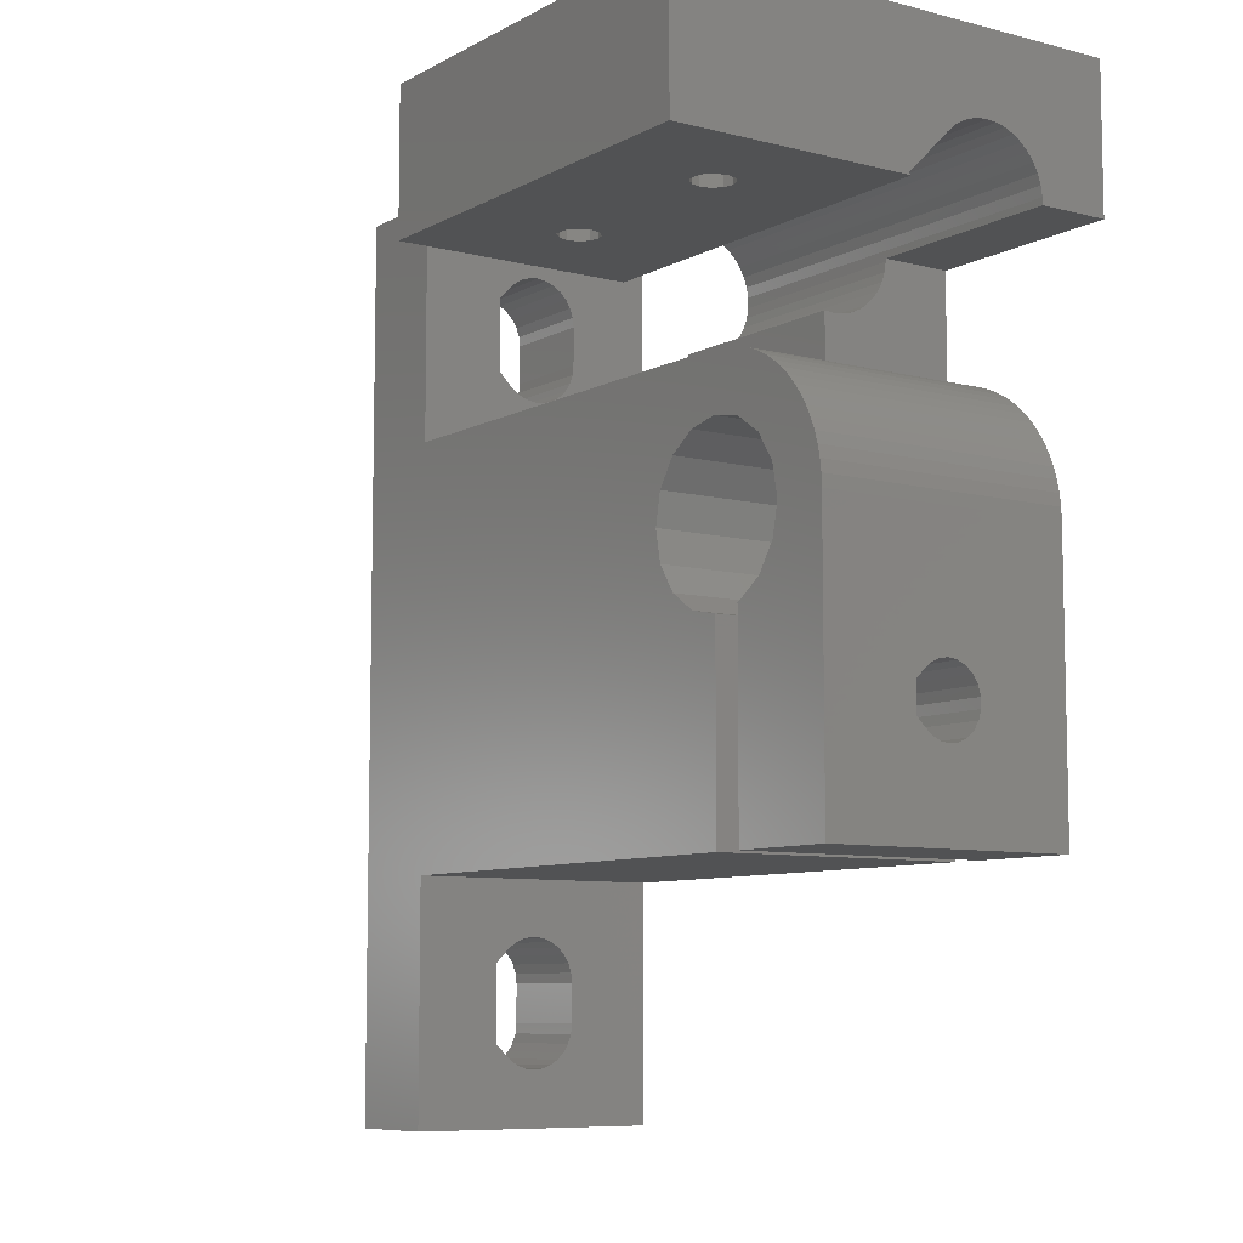
<metadata>
{"format":"stl","ext":"stl","renderer":"f3d","projection":"perspective","resolution":1024,"background":"white","views":[{"elev":-8.1,"azim":54.9,"up":"+Y"}]}
</metadata>
<code>
# stl→obj: 442 verts, 904 faces
v -1.087e-16 -16.86 6.99
v -1.627e-31 -11.3 6.5
v 0 -16.8 6.5
v 5 -16.86 6.99
v 5 -17.02 7.455
v -1.087e-16 -23.14 6.99
v 5 -23.14 6.99
v 5 -23.2 6.5
v 0 -23.2 6.5
v -1.087e-16 16.14 6.99
v 0 16.2 6.5
v 5 16.14 6.99
v 5 15.98 7.455
v -1.087e-16 9.855 6.99
v 5 9.8 6.5
v 0 9.8 6.5
v 5 9.855 6.99
v -1.154e-16 -11 7.02
v 21.32 -11 7.02
v -1.443e-15 -26 13
v -1.443e-15 19 13
v -7.772e-16 -11 10
v -2.12e-16 -22.98 7.455
v -3.046e-16 -22.72 7.872
v -3.454e-16 -22.56 8.056
v -4.885e-16 -18.09 8.7
v -4.885e-16 -21.91 8.7
v 1.443e-15 -26 9.537e-07
v 5 -26 13
v 5 -14 13
v 5 7 13
v -2.12e-16 15.98 7.455
v -3.046e-16 15.72 7.872
v -3.454e-16 15.56 8.056
v -4.885e-16 14.91 8.7
v -4.885e-16 11.09 8.7
v -7.772e-16 4 10
v 1.443e-15 19 0
v 5 19 1.11e-15
v 5 19 13
v 1.087e-16 -16.86 6.01
v 1.154e-16 -11 5.98
v 2.12e-16 -17.02 5.545
v 21.32 -11 5.98
v 24.33 -11.3 6.5
v -2.12e-16 -17.02 7.455
v 5 -17.28 7.872
v 5 -22.98 7.455
v -2.12e-16 10.02 7.455
v 5 10.02 7.455
v 5 15.72 7.872
v -3.046e-16 -17.28 7.872
v 5 -17.44 8.056
v 5 -22.72 7.872
v -3.046e-16 10.28 7.872
v 5 10.28 7.872
v 5 15.56 8.056
v -3.454e-16 -17.44 8.056
v 5 -18.09 8.7
v 5 -22.56 8.056
v -3.454e-16 10.44 8.056
v 5 10.44 8.056
v 5 14.91 8.7
v 5 -21.91 8.7
v 5 11.09 8.7
v 21.32 4 10
v 21.32 -11 10
v 7.772e-16 4 3
v 5 -16.8 6.5
v 1.087e-16 -23.14 6.01
v 5 -23.14 6.01
v 1.087e-16 16.14 6.01
v 5 16.2 6.5
v 1.087e-16 9.855 6.01
v 5 9.855 6.01
v 5 -16.86 6.01
v 2.12e-16 -22.98 5.545
v 5 -22.98 5.545
v 2.12e-16 15.98 5.545
v 5 16.14 6.01
v 2.12e-16 10.02 5.545
v 5 10.02 5.545
v 21.32 -11 3
v 7.772e-16 -11 3
v 5 7 1.11e-15
v 5 -14 9.537e-07
v 5 -26 9.537e-07
v 18.43 10.13 4.657
v 28.33 10.13 4.657
v 28.33 10.47 4.293
v 18.43 10.47 4.293
v 18.43 10.86 3.989
v 28.33 10.86 3.989
v 18.43 11.29 3.753
v 18.43 11.76 3.592
v 18.43 12.4 0.01
v 28.33 11.29 3.753
v 18.43 12.25 3.51
v 28.33 11.76 3.592
v 18.43 12.75 3.51
v 28.33 12.25 3.51
v 28.33 12.4 3.51
v 18.43 13.24 3.592
v 18.43 13.71 3.753
v 18.43 14.14 3.989
v 18.43 19.4 4.092e-15
v 18.43 12.4 10.64
v 18.43 12.4 22.5
v 18.43 12.5 10.74
v 38.23 12.4 10.64
v 22.68 12.4 16.6
v 22.81 12.4 16.12
v 23.16 12.4 15.78
v 23.63 12.4 15.65
v 24.11 12.4 15.78
v 32.66 12.4 15.78
v 18.43 19.4 22.5
v 22.81 12.4 17.07
v 22.96 12.4 17.27
v 23.24 12.4 17.55
v 24.02 12.4 17.55
v 38.23 12.4 22.5
v 18.43 12.4 4.092e-15
v 38.23 19.4 8.489e-15
v 28.33 12.4 0.01
v 38.23 12.4 8.489e-15
v 18.43 14.62 8.621
v 38.23 12.5 10.74
v 38.23 12.75 3.51
v 38.23 13.24 3.592
v 38.23 13.71 3.753
v 18.43 14.53 4.293
v 38.23 14.14 3.989
v 18.43 14.87 4.657
v 38.23 14.53 4.293
v 38.23 14.87 4.657
v 18.43 14.62 8.616
v 18.43 14.87 8.343
v 38.23 14.62 8.616
v 38.23 14.62 8.621
v 18.43 15.14 5.072
v 38.23 15.14 5.072
v 18.43 15.14 7.928
v 38.23 14.87 8.343
v 18.43 15.34 5.526
v 38.23 15.34 5.526
v 18.43 15.34 7.474
v 38.23 15.14 7.928
v 18.43 15.46 6.006
v 38.23 15.46 6.006
v 18.43 15.46 6.994
v 38.23 15.34 7.474
v 18.43 15.5 6.5
v 38.23 15.5 6.5
v 38.23 15.46 6.994
v 22.68 19.4 16.6
v 22.81 19.4 16.12
v 22.81 19.4 17.07
v 22.96 19.4 17.27
v 23.24 19.4 17.55
v 24.02 19.4 17.55
v 32.74 19.4 17.55
v 38.23 19.4 22.5
v 23.16 19.4 15.78
v 23.63 19.4 15.65
v 24.11 19.4 15.78
v 18.43 7 0.01
v 18.43 7 7.01
v 18.43 9.862 5.072
v 28.33 7 0.01
v 28.33 7 9.537e-07
v 18.43 9.5 6.5
v 18.43 9.541 6.006
v 18.43 9.663 5.526
v 18.43 9.541 6.994
v 18.43 9.545 7.01
v 28.33 7 13
v 28.33 7 7.01
v 28.33 9.5 6.5
v 28.33 9.541 6.006
v 28.33 9.663 5.526
v 28.33 9.541 6.994
v 28.33 9.545 7.01
v 28.33 9.862 5.072
v 3.046e-16 -17.28 5.128
v 5 -17.02 5.545
v 3.046e-16 -22.72 5.128
v 5 -22.72 5.128
v 3.046e-16 10.28 5.128
v 5 10.28 5.128
v 3.046e-16 15.72 5.128
v 5 15.98 5.545
v 21.32 -6.35 9.358
v 21.32 -9.65 9.358
v 21.32 -9.65 3.642
v 21.32 -6.35 3.642
v 21.32 4 3
v 24.33 -9.65 3.642
v 24.33 -9.65 9.358
v 21.32 -4.7 6.5
v 24.33 -4.7 6.5
v 24.33 -6.35 9.358
v 24.33 -6.35 3.642
v 22.98 12.4 17.25
v 22.98 19.4 17.25
v 24.3 12.4 17.27
v 32.74 12.4 17.55
v 24.3 19.4 17.27
v 32.46 19.4 17.27
v 24.45 12.4 16.12
v 24.45 19.4 16.12
v 32.31 12.4 16.12
v 32.66 19.4 15.78
v 24.15 -1.526e-05 13
v 24.47 1.599 9.537e-07
v 24.47 1.599 13
v 24.15 -1.526e-05 9.537e-07
v 24.47 -1.599 13
v 24.47 -1.599 9.537e-07
v 24.28 12.4 17.25
v 24.28 19.4 17.25
v 24.45 12.4 17.07
v 24.45 19.4 17.07
v 32.46 12.4 17.27
v 32.31 19.4 17.07
v 24.33 -9.472 5.554
v 24.33 -9.472 7.446
v 24.33 -9.679 6.993
v 24.33 -9.679 6.007
v 24.33 -9.75 6.5
v 24.33 -6.25 6.5
v 28.33 -6.25 6.5
v 28.33 -6.321 6.993
v 24.33 -6.321 6.007
v 28.33 -6.321 6.007
v 24.33 -6.321 6.993
v 28.33 -6.528 7.446
v 24.33 -6.528 5.554
v 28.33 -6.528 5.554
v 24.33 -6.528 7.446
v 28.33 -6.772 7.728
v 24.33 -6.763 7.737
v 28.33 -6.763 7.737
v 28.33 -7.275 8.25
v 24.33 -6.772 7.728
v 24.33 -6.854 5.177
v 28.33 -6.854 5.177
v 28.33 -7.273 4.908
v 24.33 -7.273 4.908
v 28.33 -7.751 4.768
v 24.33 -7.275 8.25
v 24.33 -7.751 4.768
v 28.33 -8.249 4.768
v 24.33 -8.249 4.768
v 28.33 -8.727 4.908
v 24.33 -8.725 8.25
v 28.33 -8.725 8.25
v 28.33 -9.237 7.737
v 24.33 -8.727 4.908
v 28.33 -9.146 5.177
v 24.33 -9.146 5.177
v 24.33 -9.228 7.728
v 28.33 -9.228 7.728
v 28.33 -9.472 7.446
v 24.33 -9.237 7.737
v 28.33 -9.472 5.554
v 28.33 -9.679 6.993
v 28.33 -9.679 6.007
v 28.33 -9.75 6.5
v 24.58 12.4 16.6
v 24.58 19.4 16.6
v 32.18 12.4 16.6
v 32.31 12.4 17.07
v 32.31 19.4 16.12
v 32.18 19.4 16.6
v 25.38 -2.955 13
v 25.38 -2.955 9.537e-07
v 25.38 2.955 9.537e-07
v 25.38 2.955 13
v 26.73 -3.86 13
v 26.73 -3.86 9.537e-07
v 28.33 -14 13
v 28.33 -14 9.537e-07
v 26.73 3.86 13
v 26.73 3.86 9.537e-07
v 28.33 -4.178 13
v 28.33 -4.178 9.537e-07
v 28.33 4.178 13
v 28.33 4.178 9.537e-07
v 38.23 12.4 3.51
v 28.94 6.973 13
v 29.55 6.894 13
v 29.93 3.86 13
v 28.94 6.973 9.537e-07
v 29.55 6.894 9.537e-07
v 29.93 3.86 9.537e-07
v 30.14 6.761 13
v 30.14 6.761 9.537e-07
v 29.83 -14 13
v 29.83 -3.88 13
v 29.83 -8.725 8.25
v 29.83 -9.237 7.737
v 29.83 -9.472 7.446
v 29.83 -9.679 6.993
v 29.83 -9.75 6.5
v 29.93 -3.86 13
v 35.33 -14 13
v 29.83 -14 9.537e-07
v 29.83 -3.88 9.537e-07
v 29.93 -3.86 9.537e-07
v 29.83 -8.249 4.768
v 29.83 -8.727 4.908
v 29.83 -9.146 5.177
v 29.83 -9.472 5.554
v 29.83 -9.679 6.007
v 35.33 -14 9.537e-07
v 29.83 -6.25 6.5
v 35.33 -6.25 6.5
v 35.33 -6.321 6.993
v 29.83 -6.321 6.007
v 35.33 -6.321 6.007
v 29.83 -6.321 6.993
v 35.33 -6.528 7.446
v 29.83 -6.528 5.554
v 35.33 -6.528 5.554
v 29.83 -6.528 7.446
v 35.33 -6.772 7.728
v 29.83 -6.763 7.737
v 35.33 -6.763 7.737
v 35.33 -7.275 8.25
v 29.83 -6.772 7.728
v 29.83 -6.854 5.177
v 35.33 -6.854 5.177
v 35.33 -7.273 4.908
v 29.83 -7.273 4.908
v 35.33 -7.751 4.768
v 29.83 -7.275 8.25
v 29.83 -7.751 4.768
v 35.33 -8.249 4.768
v 35.33 -8.727 4.908
v 35.33 -8.725 8.25
v 35.33 -9.237 7.737
v 35.33 -9.146 5.177
v 29.83 -9.228 7.728
v 35.33 -9.228 7.728
v 35.33 -9.472 7.446
v 35.33 -9.472 5.554
v 35.33 -9.679 6.993
v 35.33 -9.679 6.007
v 35.33 -9.75 6.5
v 31.28 -2.955 13
v 31.28 -2.955 9.537e-07
v 30.72 6.578 13
v 31.28 2.955 13
v 32.34 5.734 13
v 31.28 2.955 9.537e-07
v 31.29 6.344 13
v 31.83 6.062 13
v 30.72 6.578 9.537e-07
v 31.29 6.344 9.537e-07
v 31.83 6.062 9.537e-07
v 32.34 5.734 9.537e-07
v 3.819e-16 -17.63 4.78
v 5 -17.28 5.128
v 3.819e-16 -22.37 4.78
v 5 -22.37 4.78
v 3.819e-16 10.63 4.78
v 5 10.63 4.78
v 3.819e-16 15.37 4.78
v 5 15.72 5.128
v 4.401e-16 -18.05 4.518
v 5 -17.63 4.78
v 4.401e-16 -21.95 4.518
v 4.401e-16 11.05 4.518
v 4.401e-16 14.95 4.518
v 5 15.37 4.78
v 35.33 0 13
v 32.19 -1.599 13
v 32.19 -1.599 9.537e-07
v 35.33 0 9.537e-07
v 32.19 1.599 13
v 32.83 5.362 13
v 32.19 1.599 9.537e-07
v 32.83 5.362 9.537e-07
v 33.28 4.95 9.537e-07
v 33.69 4.5 9.537e-07
v 34.06 4.015 9.537e-07
v 32.51 0 13
v 32.51 0 9.537e-07
v 34.39 3.5 9.537e-07
v 34.67 2.958 9.537e-07
v 34.91 2.394 9.537e-07
v 35.09 1.812 9.537e-07
v 35.22 1.216 9.537e-07
v 32.48 12.4 17.25
v 32.48 19.4 17.25
v 33.28 4.95 13
v 33.69 4.5 13
v 34.06 4.015 13
v 34.39 3.5 13
v 34.67 2.958 13
v 34.91 2.394 13
v 35.09 1.812 13
v 35.22 1.216 13
v 35.3 0.6101 13
v 35.3 0.6101 9.537e-07
v 33.13 12.4 15.65
v 33.13 19.4 15.65
v 33.52 19.4 17.55
v 33.52 12.4 17.55
v 33.6 12.4 15.78
v 33.6 19.4 15.78
v 33.8 12.4 17.27
v 33.8 19.4 17.27
v 33.95 12.4 16.12
v 33.95 19.4 16.12
v 33.78 12.4 17.25
v 33.78 19.4 17.25
v 33.95 12.4 17.07
v 33.95 19.4 17.07
v 34.08 12.4 16.6
v 34.08 19.4 16.6
v 4.762e-16 -18.51 4.355
v 5 -18.05 4.518
v 4.762e-16 -21.49 4.355
v 5 -21.95 4.518
v 4.762e-16 11.51 4.355
v 5 11.05 4.518
v 4.762e-16 14.49 4.355
v 5 14.95 4.518
v 4.885e-16 -19 4.3
v 5 -18.51 4.355
v 4.885e-16 -21 4.3
v 5 -21.49 4.355
v 4.885e-16 12 4.3
v 5 11.51 4.355
v 4.885e-16 14 4.3
v 5 14.49 4.355
v 5 -19 4.3
v 5 -21 4.3
v 5 12 4.3
v 5 14 4.3
f 1 2 3
f 1 3 4
f 1 4 5
f 6 7 8
f 6 8 9
f 10 11 12
f 10 12 13
f 14 15 16
f 14 17 15
f 18 19 2
f 20 6 9
f 20 21 22
f 20 23 6
f 20 24 23
f 20 25 24
f 20 26 27
f 20 27 25
f 20 22 26
f 20 9 28
f 20 28 29
f 20 30 31
f 20 29 30
f 20 31 21
f 21 10 32
f 21 32 33
f 21 33 34
f 21 34 35
f 21 36 37
f 21 35 36
f 21 37 22
f 21 11 10
f 21 38 11
f 21 39 38
f 21 40 39
f 21 31 40
f 2 41 3
f 2 42 43
f 2 43 41
f 2 44 42
f 2 19 45
f 2 45 44
f 46 1 5
f 46 18 2
f 46 2 1
f 46 5 47
f 23 48 7
f 23 7 6
f 49 50 17
f 49 17 14
f 32 10 13
f 32 13 51
f 52 46 47
f 52 47 53
f 24 54 48
f 24 48 23
f 55 50 49
f 55 56 50
f 33 32 51
f 33 51 57
f 58 52 53
f 58 53 59
f 25 60 54
f 25 54 24
f 61 56 55
f 61 62 56
f 34 33 57
f 34 57 63
f 26 58 59
f 26 59 64
f 27 26 64
f 27 64 60
f 27 60 25
f 36 35 65
f 36 62 61
f 36 65 62
f 35 34 63
f 35 63 65
f 22 18 46
f 22 46 52
f 22 52 58
f 22 58 26
f 22 37 66
f 22 67 19
f 22 19 18
f 22 66 67
f 37 14 16
f 37 49 14
f 37 55 49
f 37 61 55
f 37 36 61
f 37 16 68
f 37 68 66
f 3 41 69
f 3 69 4
f 9 70 28
f 9 71 70
f 9 8 71
f 11 72 73
f 11 38 72
f 11 73 12
f 16 74 68
f 16 15 75
f 16 75 74
f 41 43 76
f 41 76 69
f 70 77 28
f 70 78 77
f 70 71 78
f 72 38 79
f 72 79 80
f 72 80 73
f 74 81 68
f 74 82 81
f 74 75 82
f 42 83 84
f 42 44 83
f 42 84 43
f 28 38 85
f 28 86 87
f 28 87 29
f 28 85 86
f 38 39 85
f 88 89 90
f 88 90 91
f 91 90 92
f 92 90 93
f 92 93 94
f 94 95 96
f 94 93 97
f 94 97 95
f 95 98 96
f 95 97 99
f 95 99 98
f 98 100 96
f 98 99 101
f 98 101 102
f 98 102 100
f 96 100 103
f 96 103 104
f 96 104 105
f 96 105 106
f 107 108 109
f 107 109 110
f 107 111 108
f 107 112 111
f 107 113 112
f 107 114 113
f 107 115 114
f 107 116 115
f 107 110 116
f 108 117 109
f 108 111 118
f 108 118 119
f 108 119 120
f 108 120 121
f 108 121 122
f 108 122 117
f 123 96 106
f 123 106 124
f 123 125 96
f 123 126 125
f 123 124 126
f 109 127 128
f 109 117 127
f 109 128 110
f 100 102 129
f 100 129 103
f 103 129 130
f 103 130 104
f 104 130 131
f 104 131 105
f 105 132 106
f 105 131 133
f 105 133 132
f 132 134 106
f 132 133 135
f 132 135 136
f 132 136 134
f 137 127 138
f 137 138 139
f 137 139 140
f 137 140 127
f 127 117 138
f 127 140 128
f 134 141 106
f 134 136 142
f 134 142 141
f 138 143 144
f 138 117 143
f 138 144 139
f 141 145 106
f 141 142 146
f 141 146 145
f 143 147 148
f 143 117 147
f 143 148 144
f 145 149 106
f 145 146 150
f 145 150 149
f 147 151 152
f 147 117 151
f 147 152 148
f 149 153 106
f 149 150 154
f 149 154 153
f 151 153 155
f 151 117 106
f 151 106 153
f 151 155 152
f 153 154 155
f 117 156 157
f 117 158 156
f 117 159 158
f 117 160 159
f 117 161 160
f 117 162 161
f 117 122 163
f 117 163 162
f 106 117 157
f 106 157 164
f 106 164 165
f 106 165 166
f 106 166 124
f 167 88 91
f 167 91 92
f 167 92 94
f 167 94 96
f 167 96 125
f 167 168 169
f 167 169 88
f 167 125 170
f 167 170 171
f 168 172 173
f 168 173 174
f 168 175 172
f 168 176 175
f 168 174 169
f 168 177 178
f 168 178 176
f 172 175 179
f 172 179 180
f 172 180 173
f 173 180 181
f 173 181 174
f 175 176 182
f 175 182 179
f 176 178 183
f 176 183 182
f 174 181 184
f 174 184 169
f 169 89 88
f 169 184 89
f 43 185 186
f 43 186 76
f 43 84 185
f 77 187 28
f 77 188 187
f 77 78 188
f 81 189 68
f 81 82 190
f 81 190 189
f 79 38 191
f 79 191 192
f 79 192 80
f 67 193 194
f 67 66 193
f 83 44 195
f 83 196 197
f 83 195 196
f 44 45 198
f 44 198 195
f 19 67 194
f 19 194 199
f 19 199 45
f 200 66 197
f 200 201 202
f 196 200 197
f 196 201 200
f 196 203 201
f 196 198 203
f 193 200 202
f 193 66 200
f 195 198 196
f 194 193 202
f 194 202 199
f 111 156 118
f 111 112 157
f 111 157 156
f 156 158 118
f 112 113 164
f 112 164 157
f 118 158 204
f 118 204 119
f 158 159 205
f 158 205 204
f 119 159 120
f 119 204 205
f 119 205 159
f 159 160 120
f 113 114 164
f 164 114 165
f 120 160 161
f 120 161 121
f 114 115 165
f 165 115 166
f 121 161 206
f 121 206 207
f 121 207 122
f 161 208 206
f 161 209 208
f 161 162 209
f 115 210 211
f 115 211 166
f 115 212 210
f 115 116 212
f 166 211 213
f 166 213 124
f 214 215 216
f 217 214 218
f 217 218 219
f 217 215 214
f 220 221 222
f 220 206 208
f 220 208 221
f 220 222 206
f 221 208 223
f 221 223 222
f 206 222 224
f 206 224 207
f 208 225 223
f 208 209 225
f 45 226 198
f 45 227 228
f 45 199 227
f 45 229 226
f 45 228 230
f 45 230 229
f 231 232 233
f 234 231 201
f 234 232 231
f 234 235 232
f 236 201 231
f 236 231 233
f 236 233 237
f 238 201 203
f 238 234 201
f 238 235 234
f 238 239 235
f 240 201 236
f 240 236 237
f 240 202 201
f 240 237 241
f 242 202 240
f 242 243 244
f 245 240 241
f 245 242 240
f 245 243 242
f 245 241 243
f 246 238 203
f 246 239 238
f 246 247 239
f 246 248 247
f 249 246 203
f 249 248 246
f 249 250 248
f 251 202 242
f 251 242 244
f 252 249 203
f 252 250 249
f 252 253 250
f 254 252 203
f 254 253 252
f 254 255 253
f 256 202 251
f 256 251 244
f 256 244 257
f 256 257 258
f 259 255 254
f 259 260 255
f 261 260 259
f 262 263 264
f 265 256 258
f 265 263 262
f 265 258 263
f 226 260 261
f 226 266 260
f 227 262 264
f 227 265 262
f 227 264 267
f 198 254 203
f 198 259 254
f 198 261 259
f 198 226 261
f 199 202 256
f 199 256 265
f 199 265 227
f 229 266 226
f 229 268 266
f 228 227 267
f 228 267 269
f 230 228 269
f 230 268 229
f 230 269 268
f 210 270 271
f 210 271 211
f 210 272 270
f 210 212 272
f 222 223 270
f 222 270 273
f 222 273 224
f 211 271 274
f 211 274 213
f 223 271 270
f 223 275 271
f 223 225 275
f 219 218 276
f 219 276 277
f 216 278 279
f 215 278 216
f 270 272 273
f 271 275 274
f 276 280 281
f 276 282 280
f 277 276 281
f 277 281 283
f 279 284 177
f 279 285 284
f 278 285 279
f 278 171 285
f 280 282 286
f 280 286 287
f 281 280 287
f 281 287 283
f 284 288 177
f 285 288 284
f 285 289 288
f 285 171 289
f 282 257 286
f 282 258 257
f 282 264 258
f 282 267 264
f 282 269 267
f 283 287 253
f 283 253 255
f 283 255 260
f 283 260 266
f 283 266 268
f 283 268 269
f 283 269 282
f 232 287 286
f 235 287 232
f 233 232 286
f 239 287 235
f 237 233 286
f 243 237 286
f 241 237 243
f 247 287 239
f 248 287 247
f 244 243 286
f 250 287 248
f 253 287 250
f 257 244 286
f 264 263 258
f 97 125 99
f 99 125 101
f 101 125 102
f 125 290 102
f 125 126 290
f 102 290 129
f 288 291 177
f 288 292 291
f 288 293 292
f 289 171 294
f 289 294 295
f 289 295 296
f 289 293 288
f 289 296 293
f 170 89 184
f 170 90 89
f 170 93 90
f 170 97 93
f 170 125 97
f 170 178 294
f 170 184 178
f 178 177 291
f 178 179 182
f 178 180 179
f 178 182 183
f 178 181 180
f 178 184 181
f 178 291 294
f 171 170 294
f 291 292 295
f 294 291 295
f 292 293 297
f 292 297 298
f 295 292 298
f 295 298 296
f 299 300 301
f 299 301 302
f 299 302 303
f 299 303 304
f 299 304 305
f 299 306 300
f 299 307 306
f 308 299 305
f 308 309 310
f 308 311 309
f 308 312 311
f 308 313 312
f 308 314 313
f 308 315 314
f 308 305 315
f 308 310 316
f 308 307 299
f 308 316 307
f 300 306 310
f 309 300 310
f 317 300 309
f 317 318 319
f 320 317 309
f 320 318 317
f 320 321 318
f 322 300 317
f 322 317 319
f 322 319 323
f 324 320 309
f 324 321 320
f 324 325 321
f 326 300 322
f 326 322 323
f 326 323 327
f 328 300 326
f 328 329 330
f 331 326 327
f 331 328 326
f 331 329 328
f 331 327 329
f 332 324 309
f 332 325 324
f 332 333 325
f 332 334 333
f 335 332 309
f 335 334 332
f 335 336 334
f 337 300 328
f 337 328 330
f 338 335 309
f 338 336 335
f 338 339 336
f 311 338 309
f 311 339 338
f 311 340 339
f 301 300 337
f 301 337 330
f 301 330 341
f 301 341 342
f 312 340 311
f 312 343 340
f 313 343 312
f 344 345 346
f 302 301 342
f 302 345 344
f 302 342 345
f 314 343 313
f 314 347 343
f 303 344 346
f 303 302 344
f 303 346 348
f 315 347 314
f 315 349 347
f 304 303 348
f 304 348 350
f 305 304 350
f 305 349 315
f 305 350 349
f 306 351 352
f 306 307 351
f 310 306 352
f 310 352 316
f 293 353 297
f 293 354 355
f 293 356 354
f 293 357 353
f 293 358 357
f 293 355 358
f 296 298 359
f 296 359 360
f 296 356 293
f 296 360 361
f 296 361 362
f 296 362 356
f 185 363 364
f 185 364 186
f 185 84 363
f 187 365 28
f 187 366 365
f 187 188 366
f 189 367 68
f 189 190 368
f 189 368 367
f 191 38 369
f 191 369 370
f 191 370 192
f 363 371 372
f 363 372 364
f 363 84 371
f 365 373 28
f 365 366 373
f 367 374 68
f 367 368 374
f 369 38 375
f 369 375 376
f 369 376 370
f 298 297 359
f 297 353 359
f 353 357 360
f 359 353 360
f 351 307 377
f 351 377 378
f 352 351 378
f 352 378 379
f 352 379 380
f 352 380 316
f 354 381 382
f 354 383 381
f 354 382 355
f 356 383 354
f 356 362 384
f 356 384 385
f 356 385 386
f 356 386 387
f 356 387 383
f 357 358 361
f 360 357 361
f 361 358 362
f 358 355 362
f 272 275 273
f 272 212 274
f 272 274 275
f 275 225 273
f 378 377 388
f 379 378 388
f 379 388 389
f 379 389 380
f 381 388 382
f 381 389 388
f 383 389 381
f 383 387 390
f 383 390 391
f 383 391 392
f 383 392 393
f 383 393 394
f 383 394 389
f 212 116 213
f 212 213 274
f 273 225 395
f 273 395 224
f 225 209 396
f 225 396 395
f 362 355 384
f 355 382 384
f 224 209 207
f 224 395 396
f 224 396 209
f 209 162 207
f 388 397 382
f 388 398 397
f 388 399 398
f 388 400 399
f 388 401 400
f 388 402 401
f 388 403 402
f 388 404 403
f 388 405 404
f 388 377 405
f 389 394 406
f 389 406 380
f 116 407 213
f 116 110 407
f 213 407 408
f 213 408 124
f 207 162 409
f 207 410 122
f 207 409 410
f 162 163 409
f 384 382 385
f 382 397 385
f 407 411 408
f 407 110 411
f 408 411 412
f 408 412 124
f 385 397 398
f 385 398 386
f 410 409 413
f 410 413 122
f 409 414 413
f 409 163 414
f 411 415 416
f 411 416 412
f 411 110 415
f 412 416 124
f 386 398 399
f 386 399 387
f 417 418 419
f 417 413 414
f 417 414 418
f 417 419 413
f 418 414 420
f 418 420 419
f 413 419 122
f 414 163 420
f 415 421 422
f 415 422 416
f 415 110 421
f 419 420 421
f 419 421 122
f 416 422 163
f 416 163 124
f 420 422 421
f 420 163 422
f 387 399 400
f 387 400 390
f 421 110 122
f 390 400 401
f 390 401 391
f 391 401 402
f 391 402 392
f 392 402 403
f 392 403 393
f 393 403 404
f 393 404 394
f 394 404 405
f 394 405 406
f 406 405 377
f 406 377 380
f 307 330 377
f 307 341 330
f 307 342 341
f 307 346 342
f 307 348 346
f 307 350 348
f 316 336 339
f 316 339 340
f 316 340 343
f 316 343 347
f 316 347 349
f 316 349 350
f 316 350 307
f 316 380 336
f 318 380 377
f 321 380 318
f 319 318 377
f 325 380 321
f 323 319 377
f 329 323 377
f 327 323 329
f 333 380 325
f 334 380 333
f 330 329 377
f 336 380 334
f 346 345 342
f 110 128 122
f 122 128 163
f 126 129 290
f 126 130 129
f 126 131 130
f 126 133 131
f 126 124 133
f 128 140 163
f 133 124 135
f 135 124 136
f 139 144 140
f 140 144 163
f 136 124 142
f 144 148 163
f 142 124 146
f 148 152 163
f 146 124 150
f 152 155 163
f 150 124 154
f 155 154 124
f 155 124 163
f 371 423 424
f 371 424 372
f 371 84 423
f 373 425 28
f 373 426 425
f 373 366 426
f 374 427 68
f 374 368 428
f 374 428 427
f 375 38 429
f 375 429 430
f 375 430 376
f 423 28 431
f 423 431 432
f 423 432 424
f 423 84 28
f 425 433 28
f 425 434 433
f 425 426 434
f 427 38 68
f 427 435 38
f 427 428 436
f 427 436 435
f 429 38 437
f 429 437 438
f 429 438 430
f 431 439 432
f 431 440 439
f 433 431 28
f 433 440 431
f 433 434 440
f 435 437 38
f 435 436 441
f 435 441 437
f 437 441 442
f 437 442 438
f 30 218 31
f 30 276 218
f 30 282 276
f 86 219 277
f 86 277 283
f 86 282 30
f 86 283 282
f 86 85 219
f 69 86 30
f 76 86 69
f 4 69 30
f 186 86 76
f 5 4 30
f 364 86 186
f 47 5 30
f 53 47 30
f 372 86 364
f 424 86 372
f 59 53 30
f 432 86 424
f 439 86 432
f 440 86 439
f 64 59 30
f 29 64 30
f 29 60 64
f 29 54 60
f 29 48 54
f 29 7 48
f 29 8 7
f 87 86 440
f 87 440 434
f 87 434 426
f 87 426 366
f 87 366 188
f 87 188 78
f 87 78 71
f 87 71 8
f 87 8 29
f 65 63 40
f 441 39 442
f 442 39 438
f 438 39 430
f 63 57 40
f 430 39 376
f 376 39 370
f 57 51 40
f 370 39 192
f 51 13 40
f 192 39 80
f 13 12 40
f 80 39 73
f 12 73 40
f 73 39 40
f 85 167 171
f 85 168 167
f 85 217 219
f 85 215 217
f 85 278 215
f 85 177 168
f 85 171 278
f 85 82 75
f 85 190 82
f 85 368 190
f 85 428 368
f 85 436 428
f 85 441 436
f 85 39 441
f 85 31 177
f 85 15 31
f 85 75 15
f 31 214 216
f 31 218 214
f 31 216 279
f 31 279 177
f 31 50 56
f 31 56 62
f 31 62 65
f 31 65 40
f 31 15 17
f 31 17 50
f 84 38 28
f 84 83 68
f 84 68 38
f 68 83 197
f 68 197 66

</code>
